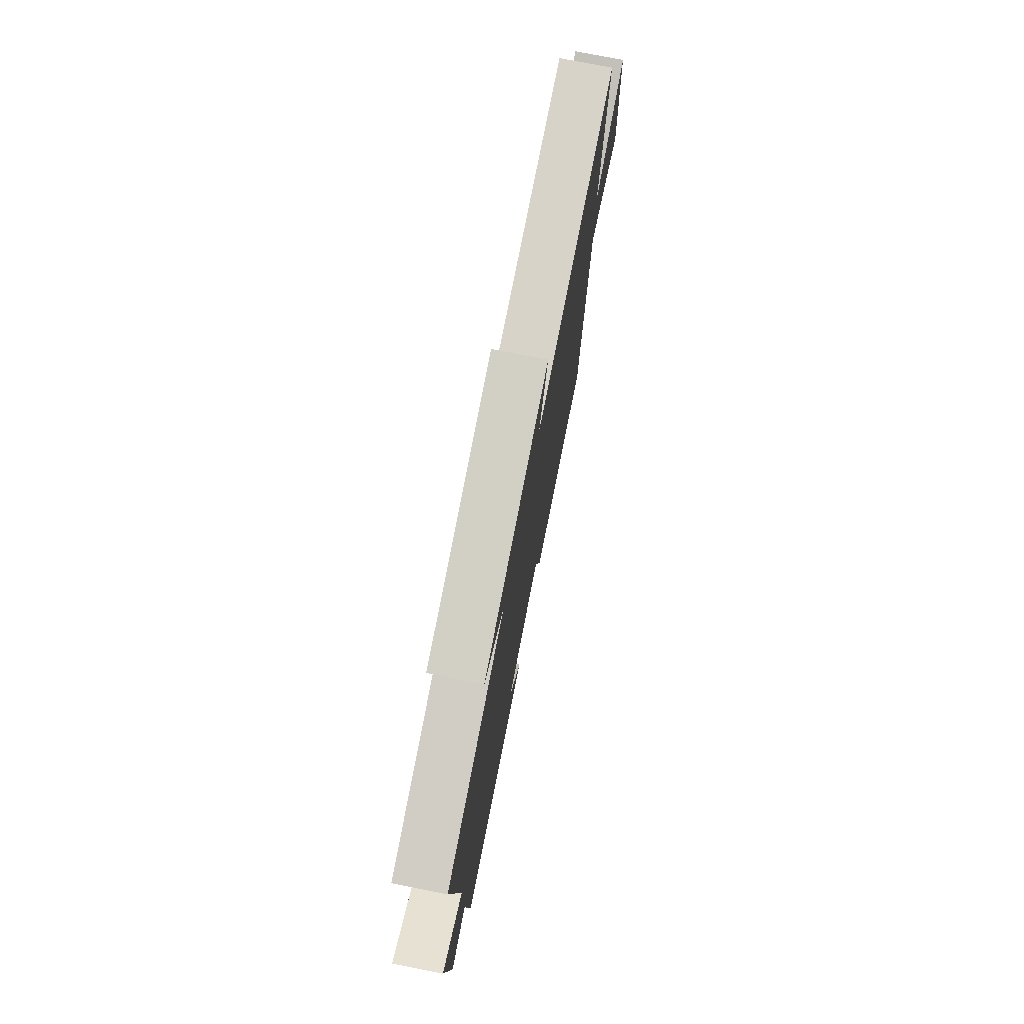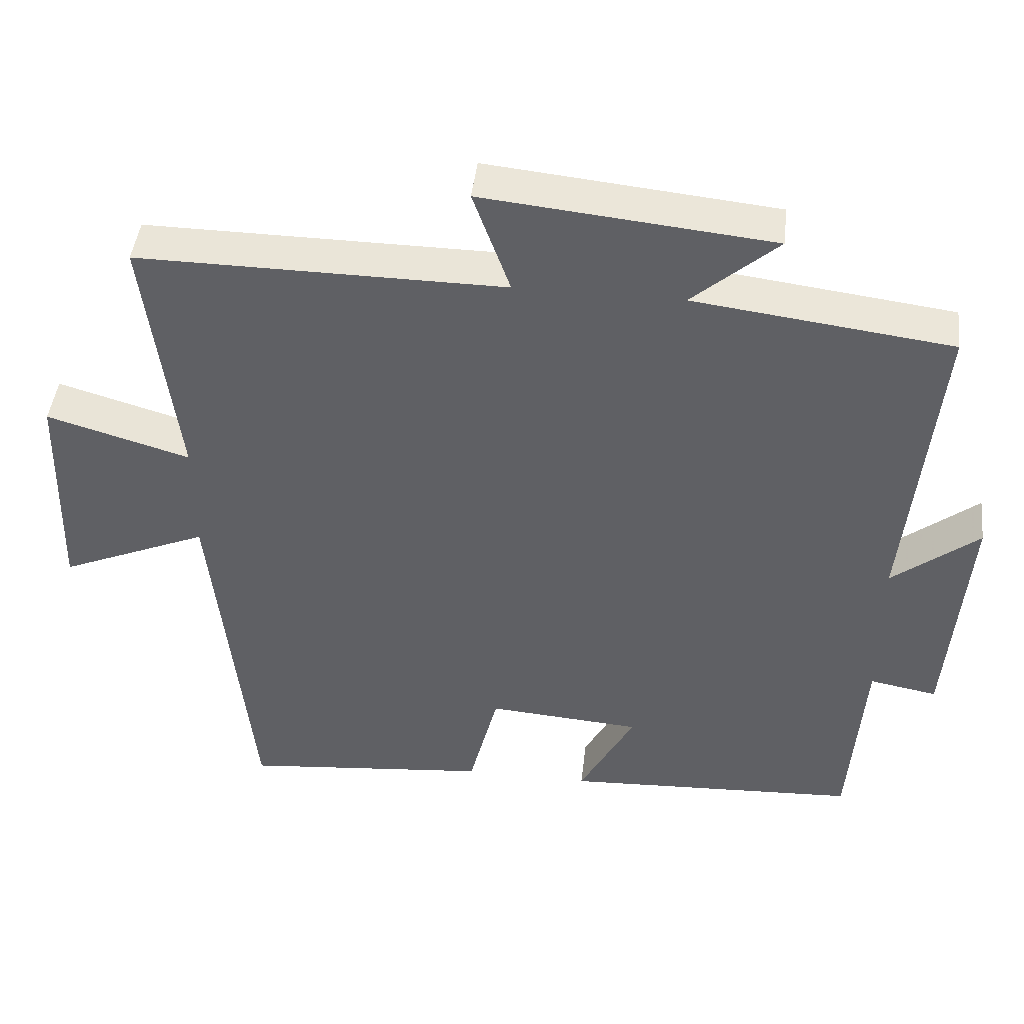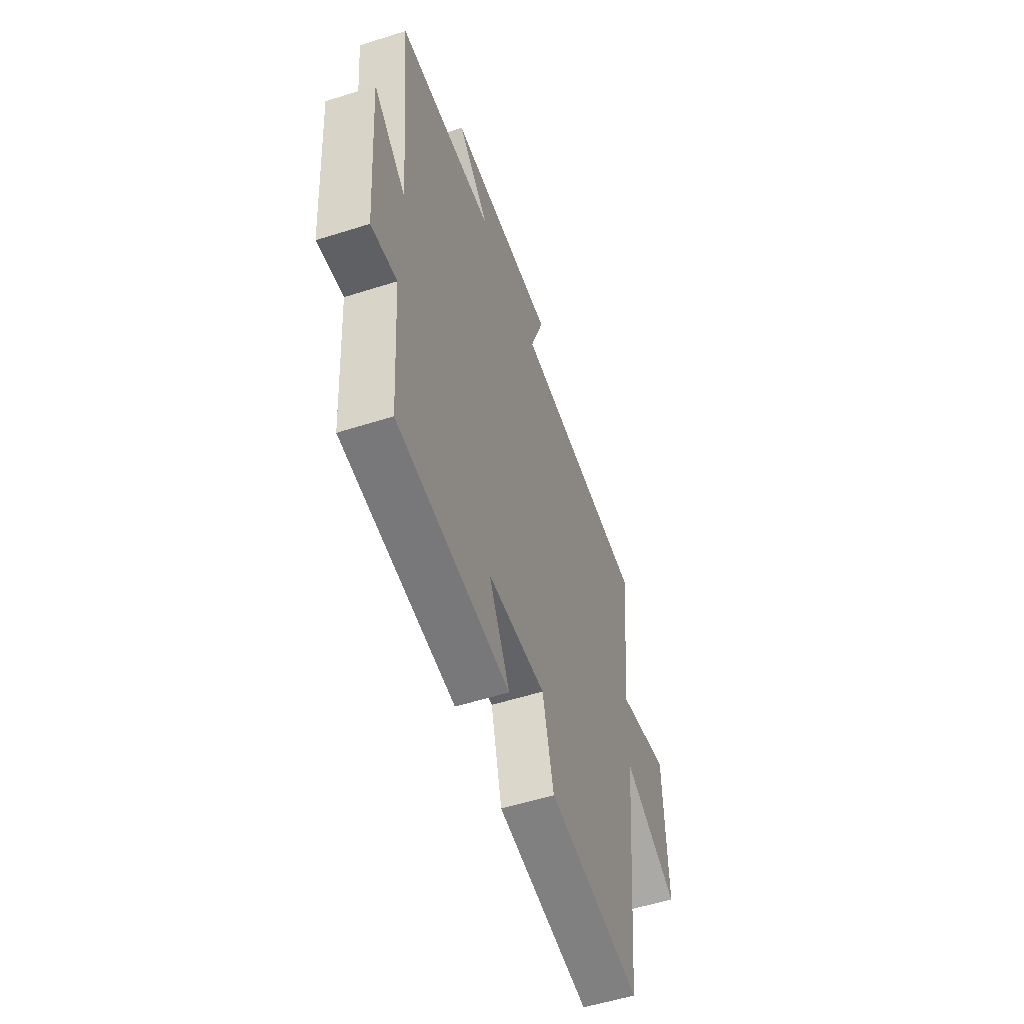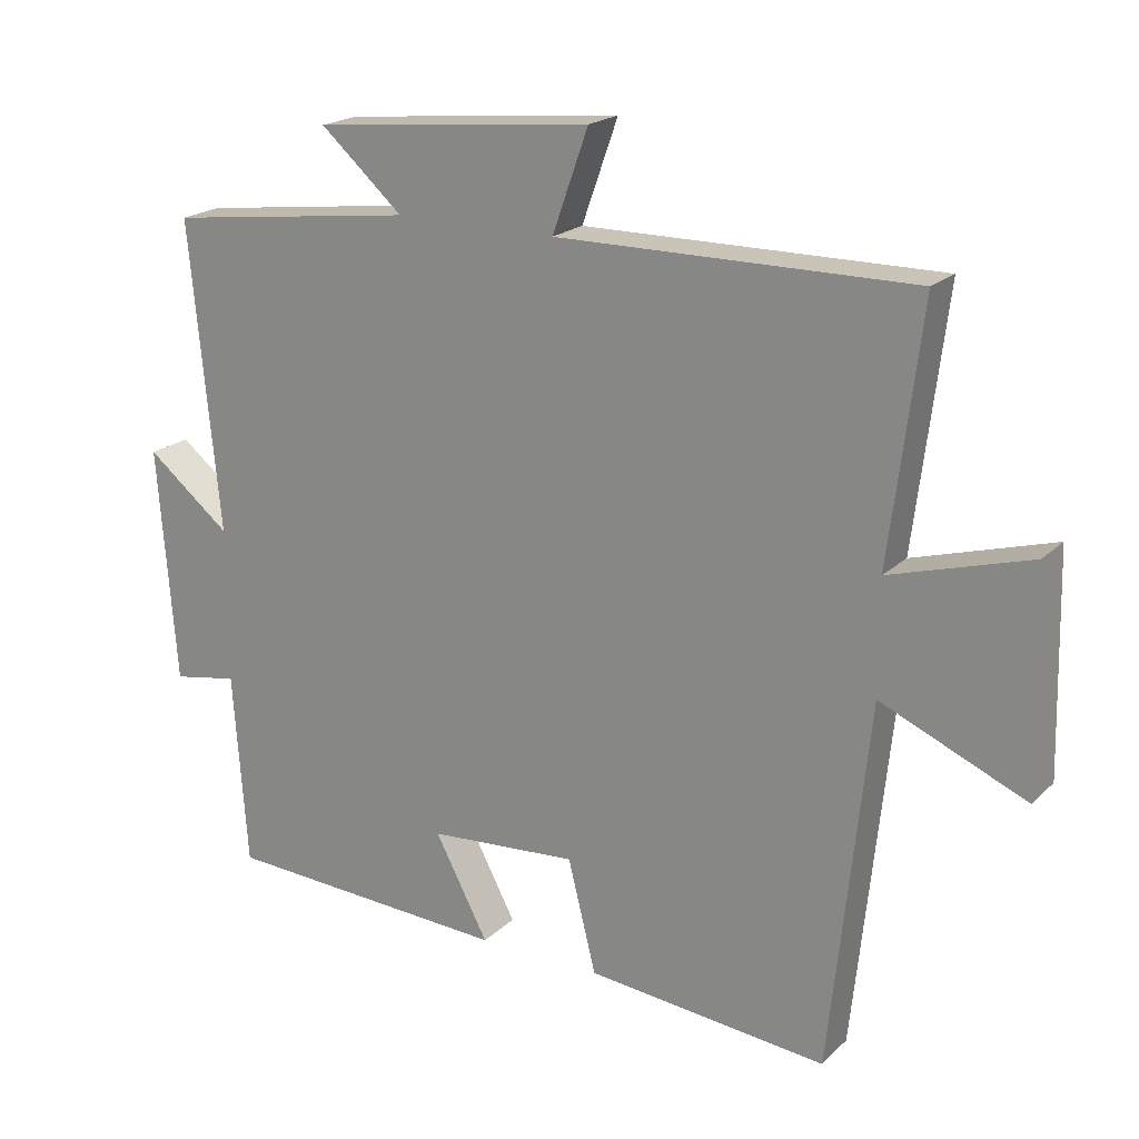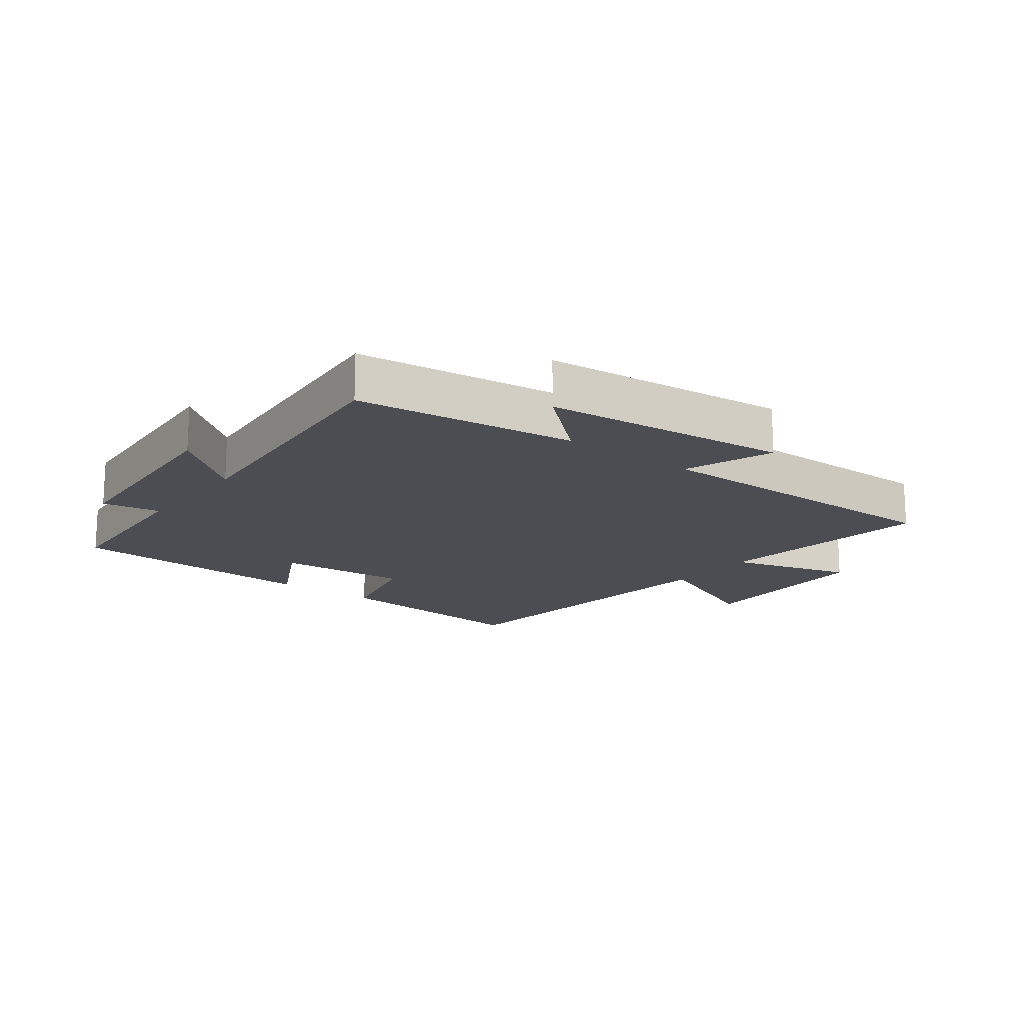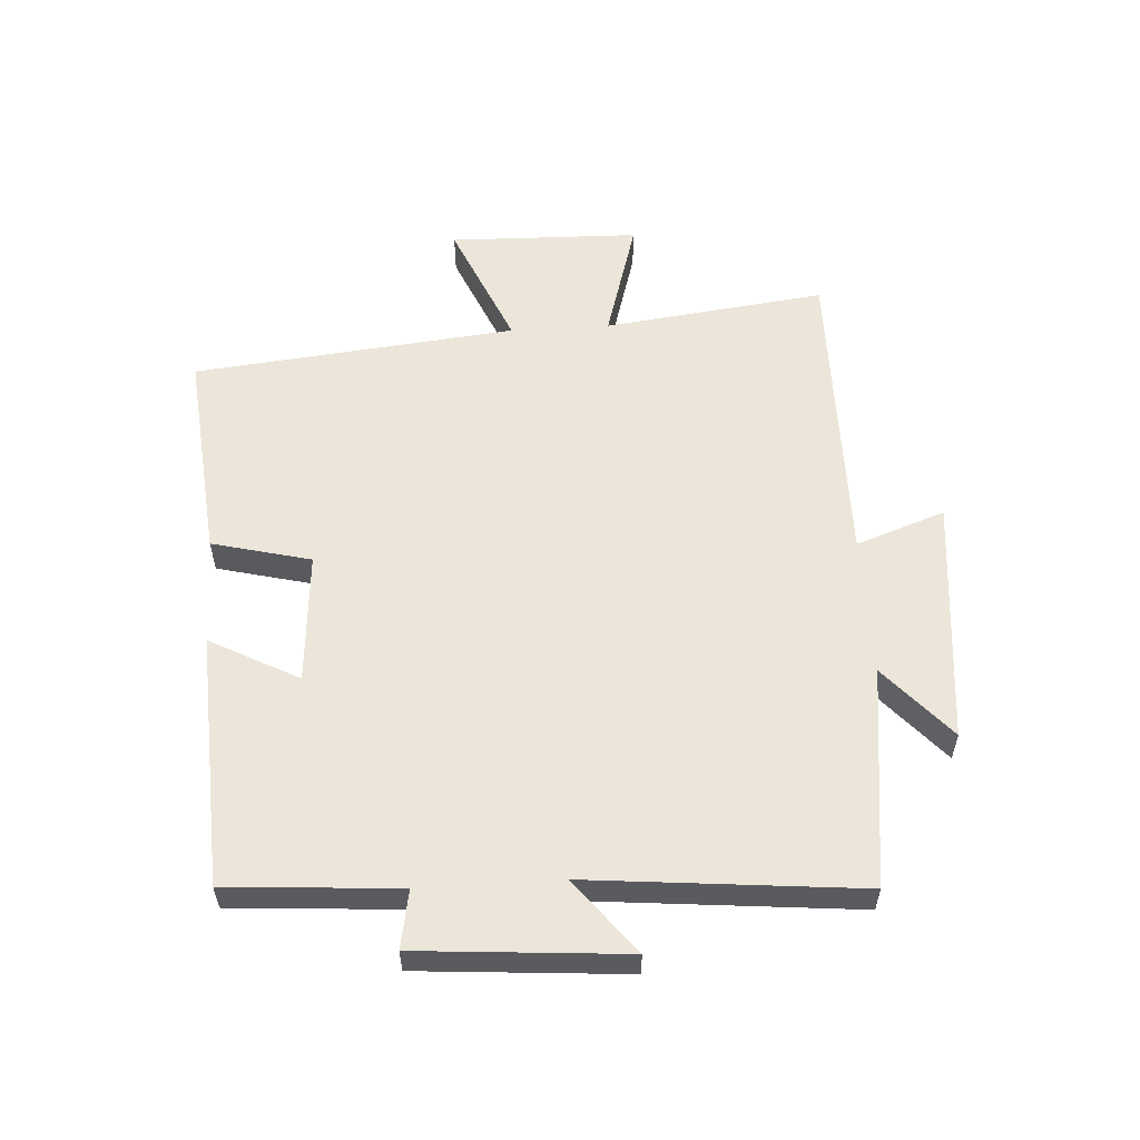
<metadata>
{"format":"obj","ext":"obj","renderer":"f3d","projection":"perspective","resolution":1024,"background":"white","views":[{"elev":75.8,"azim":-78.9,"up":"+Z"},{"elev":44.8,"azim":-173.5,"up":"+Z"},{"elev":-55.0,"azim":-71.4,"up":"+Z"},{"elev":20.2,"azim":31.7,"up":"+Z"},{"elev":-16.4,"azim":-37.5,"up":"+Y"},{"elev":56.6,"azim":-93.6,"up":"+Y"}]}
</metadata>
<code>
v 0.446 0.07 -0.533
v 0.104 0.07 -0.5
v 0.064 0.07 -0.341
v -0.148 0.07 -0.357
v -0.072 0.07 -0.5
v -0.48 0.07 -0.48
v -0.5 0.07 -0.204
v -0.593 0.07 -0.221
v -0.619 0.07 0.113
v -0.5 0.07 0.018
v -0.542 0.07 0.455
v -0.188 0.07 0.5
v -0.305 0.07 0.603
v 0.091 0.07 0.643
v 0.04 0.07 0.5
v 0.544 0.07 0.504
v 0.5 0.07 0.147
v 0.697 0.07 0.205
v 0.705 0.07 -0.101
v 0.5 0.07 -0.013
v 0.446 0 -0.533
v 0.104 0 -0.5
v 0.064 0 -0.341
v -0.148 0 -0.357
v -0.072 0 -0.5
v -0.48 0 -0.48
v -0.5 0 -0.204
v -0.593 0 -0.221
v -0.619 0 0.113
v -0.5 0 0.018
v -0.542 0 0.455
v -0.188 0 0.5
v -0.305 0 0.603
v 0.091 0 0.643
v 0.04 0 0.5
v 0.544 0 0.504
v 0.5 0 0.147
v 0.697 0 0.205
v 0.705 0 -0.101
v 0.5 0 -0.013
f 17 18 19 20
f 17 20 1 2
f 15 16 17 2
f 12 13 14 15
f 10 11 12 15
f 7 8 9 10
f 4 5 6 7
f 3 4 7 10
f 15 2 3
f 3 10 15
f 40 39 38 37
f 22 21 40 37
f 22 37 36 35
f 35 34 33 32
f 35 32 31 30
f 30 29 28 27
f 27 26 25 24
f 30 27 24 23
f 23 22 35
f 35 30 23
f 1 21 22 2
f 2 22 23 3
f 3 23 24 4
f 4 24 25 5
f 5 25 26 6
f 6 26 27 7
f 7 27 28 8
f 8 28 29 9
f 9 29 30 10
f 10 30 31 11
f 11 31 32 12
f 12 32 33 13
f 13 33 34 14
f 14 34 35 15
f 15 35 36 16
f 16 36 37 17
f 17 37 38 18
f 18 38 39 19
f 19 39 40 20
f 20 40 21 1

</code>
